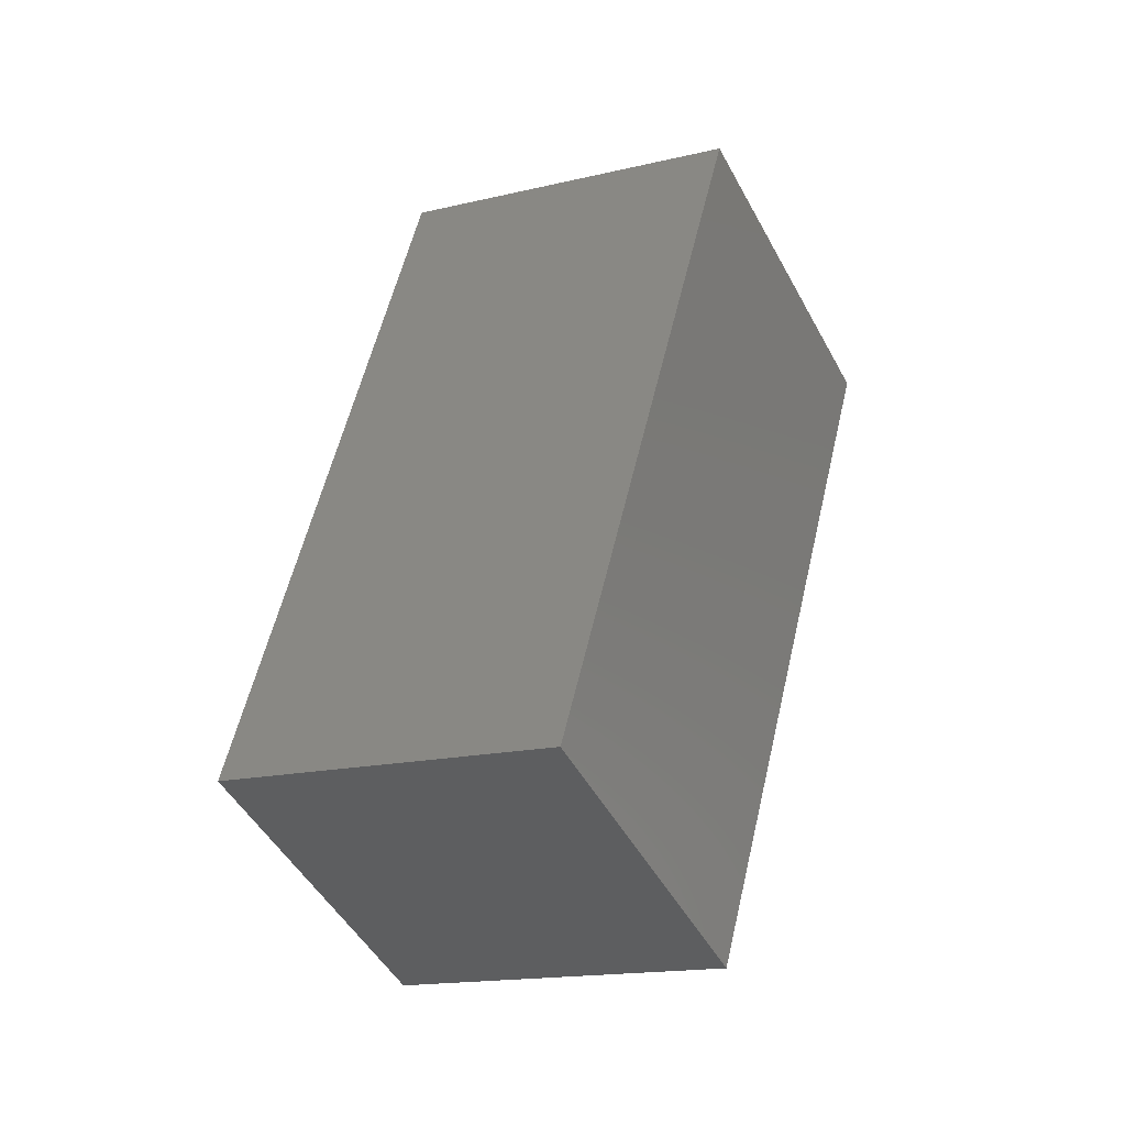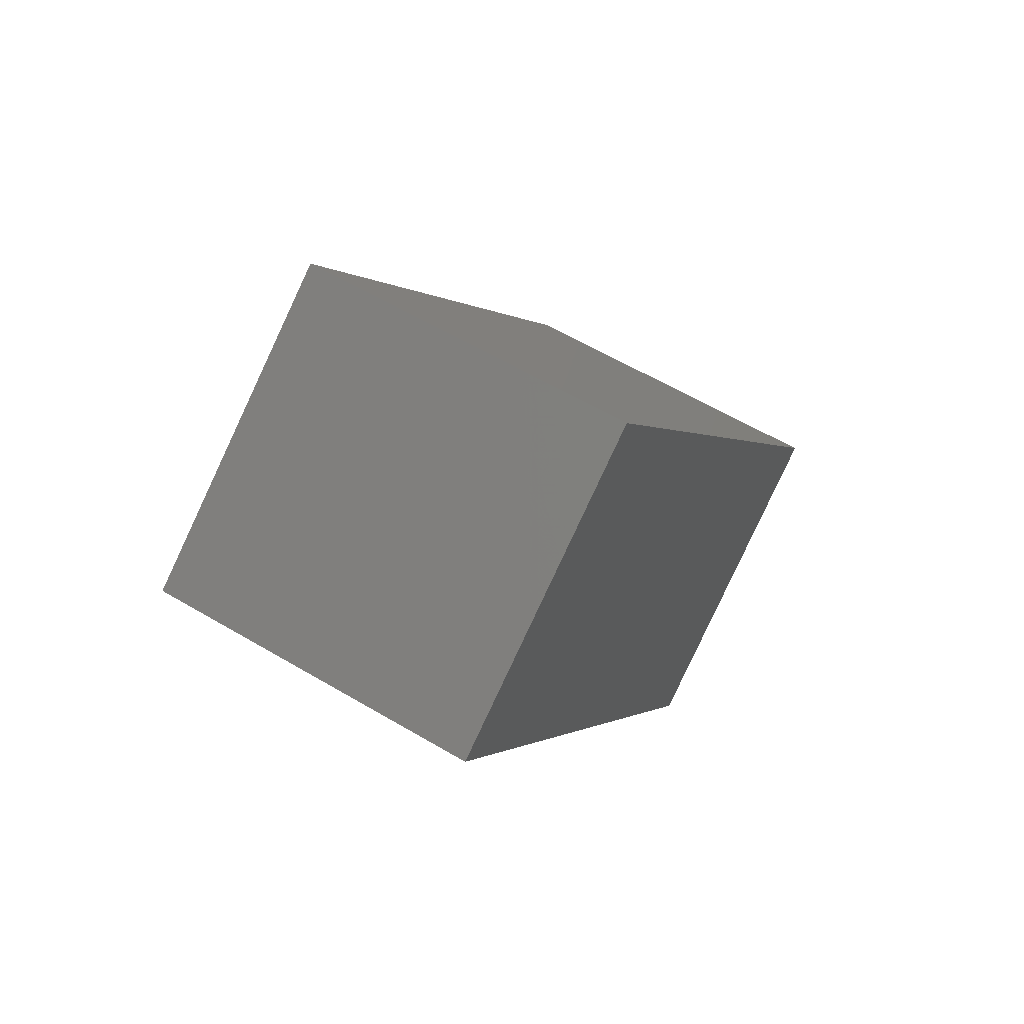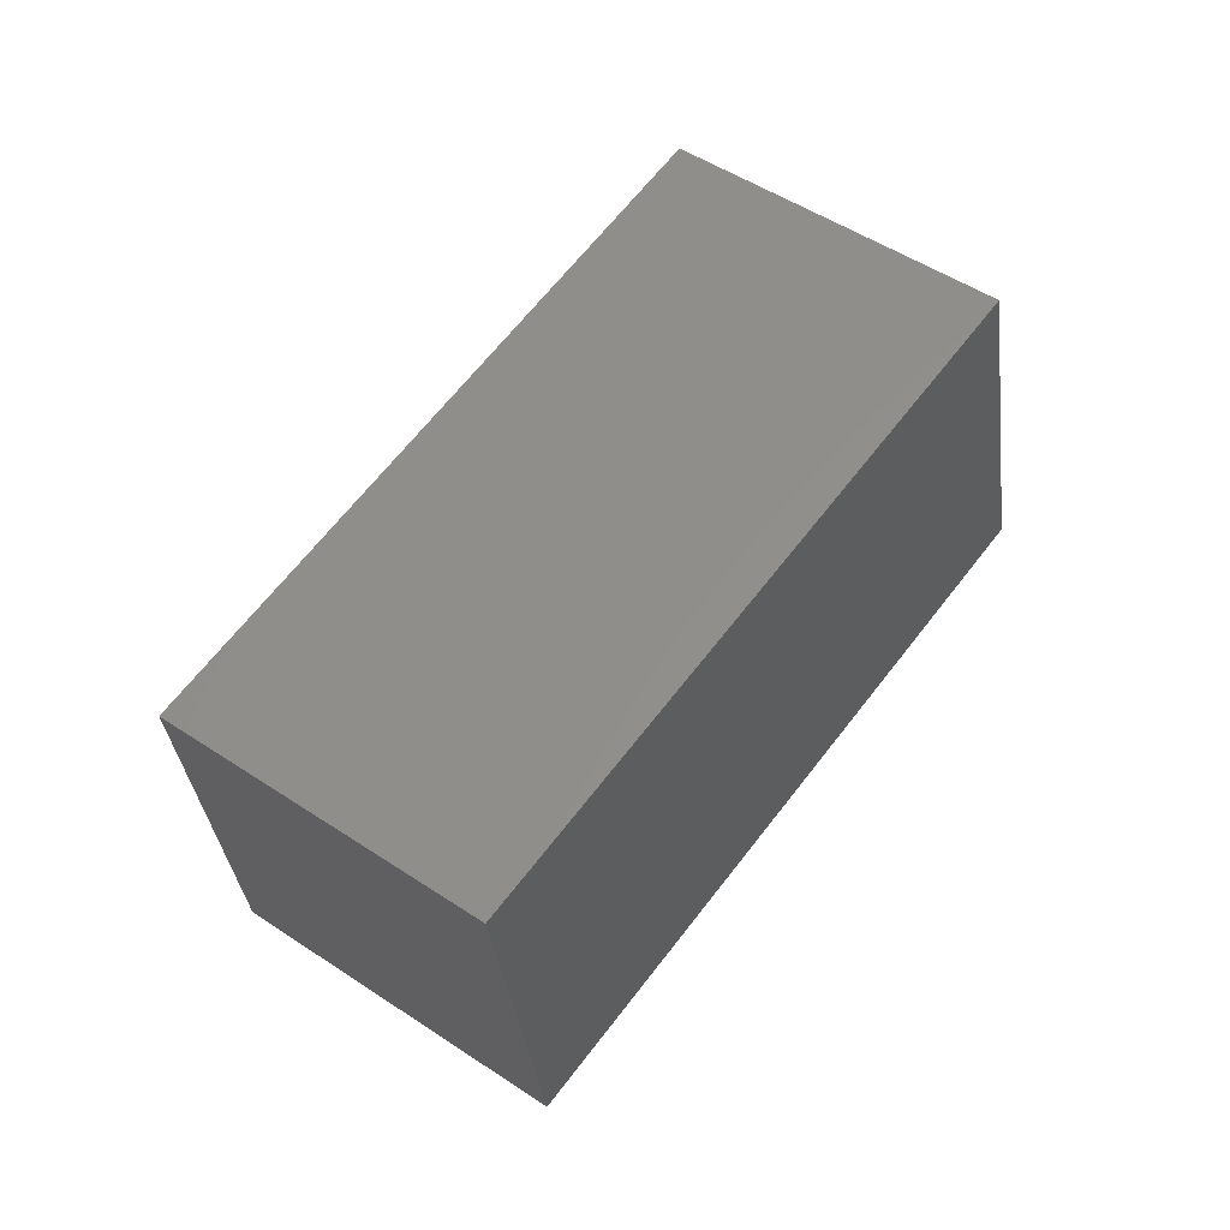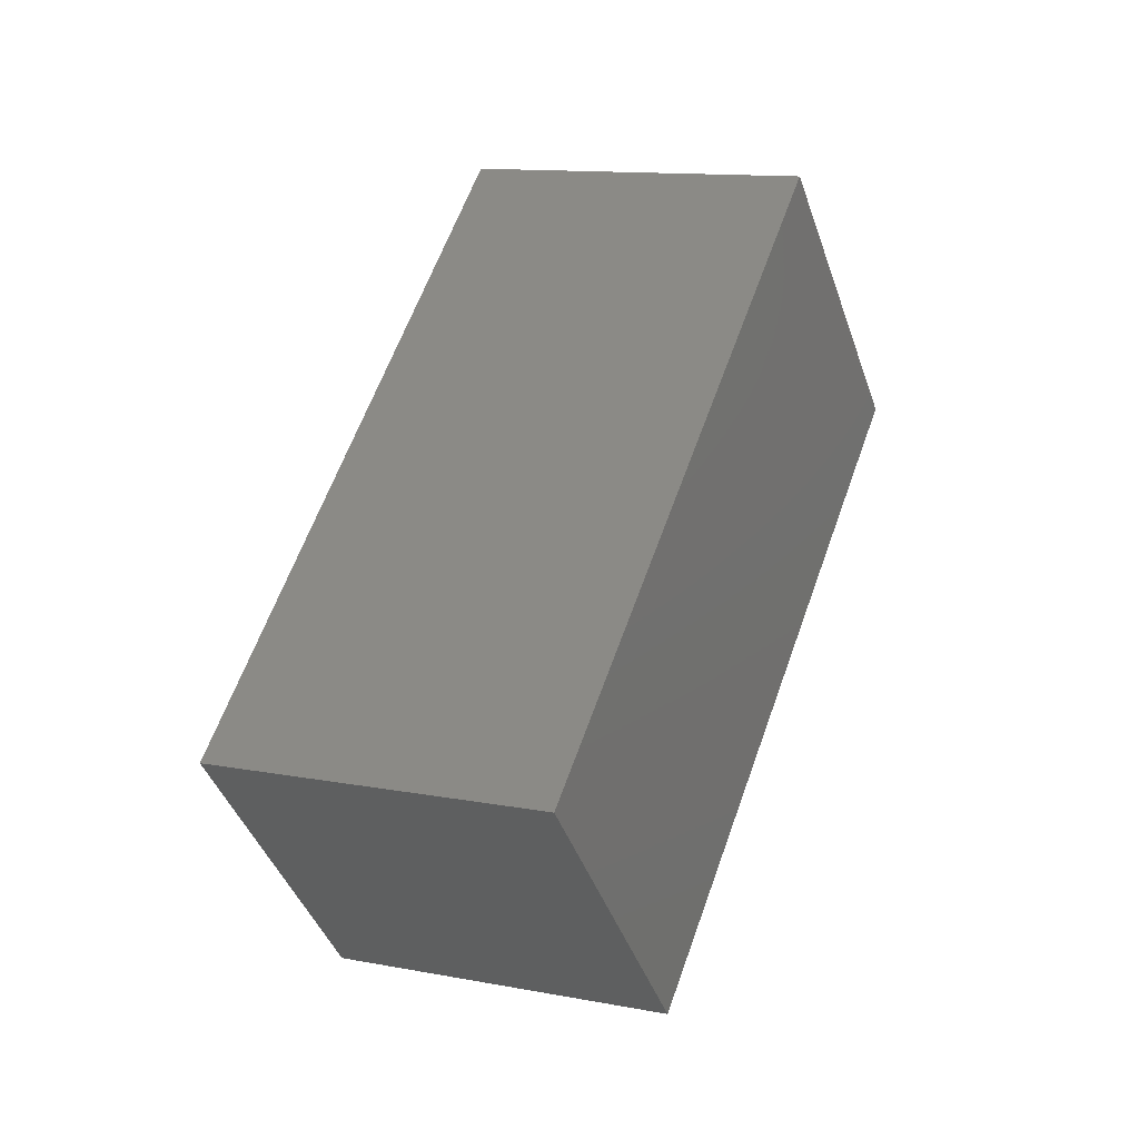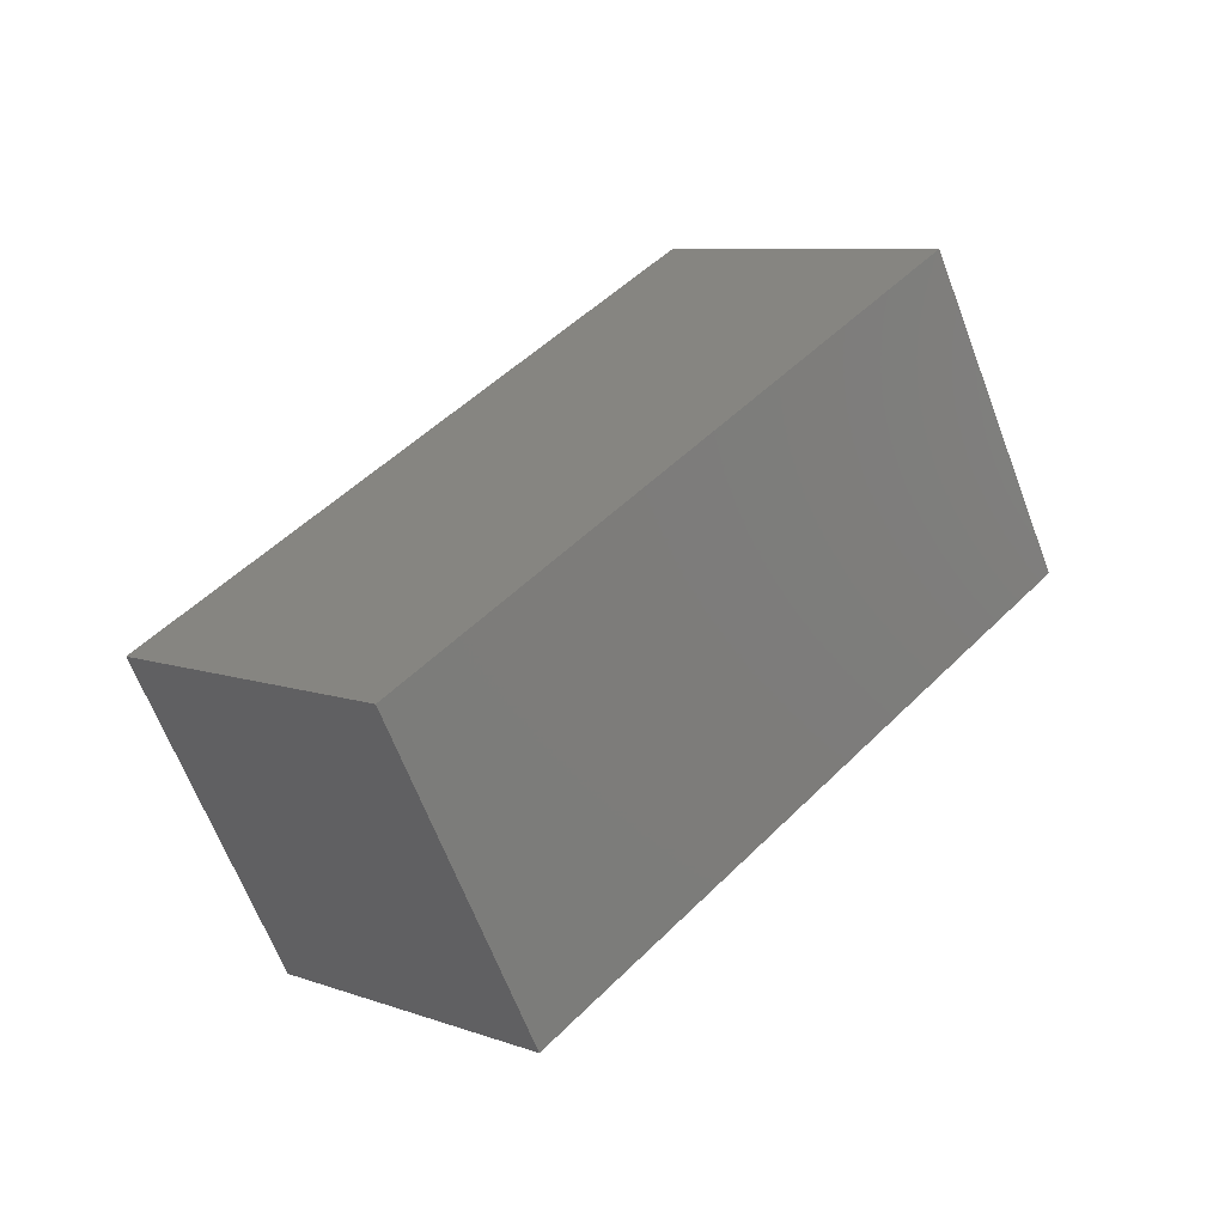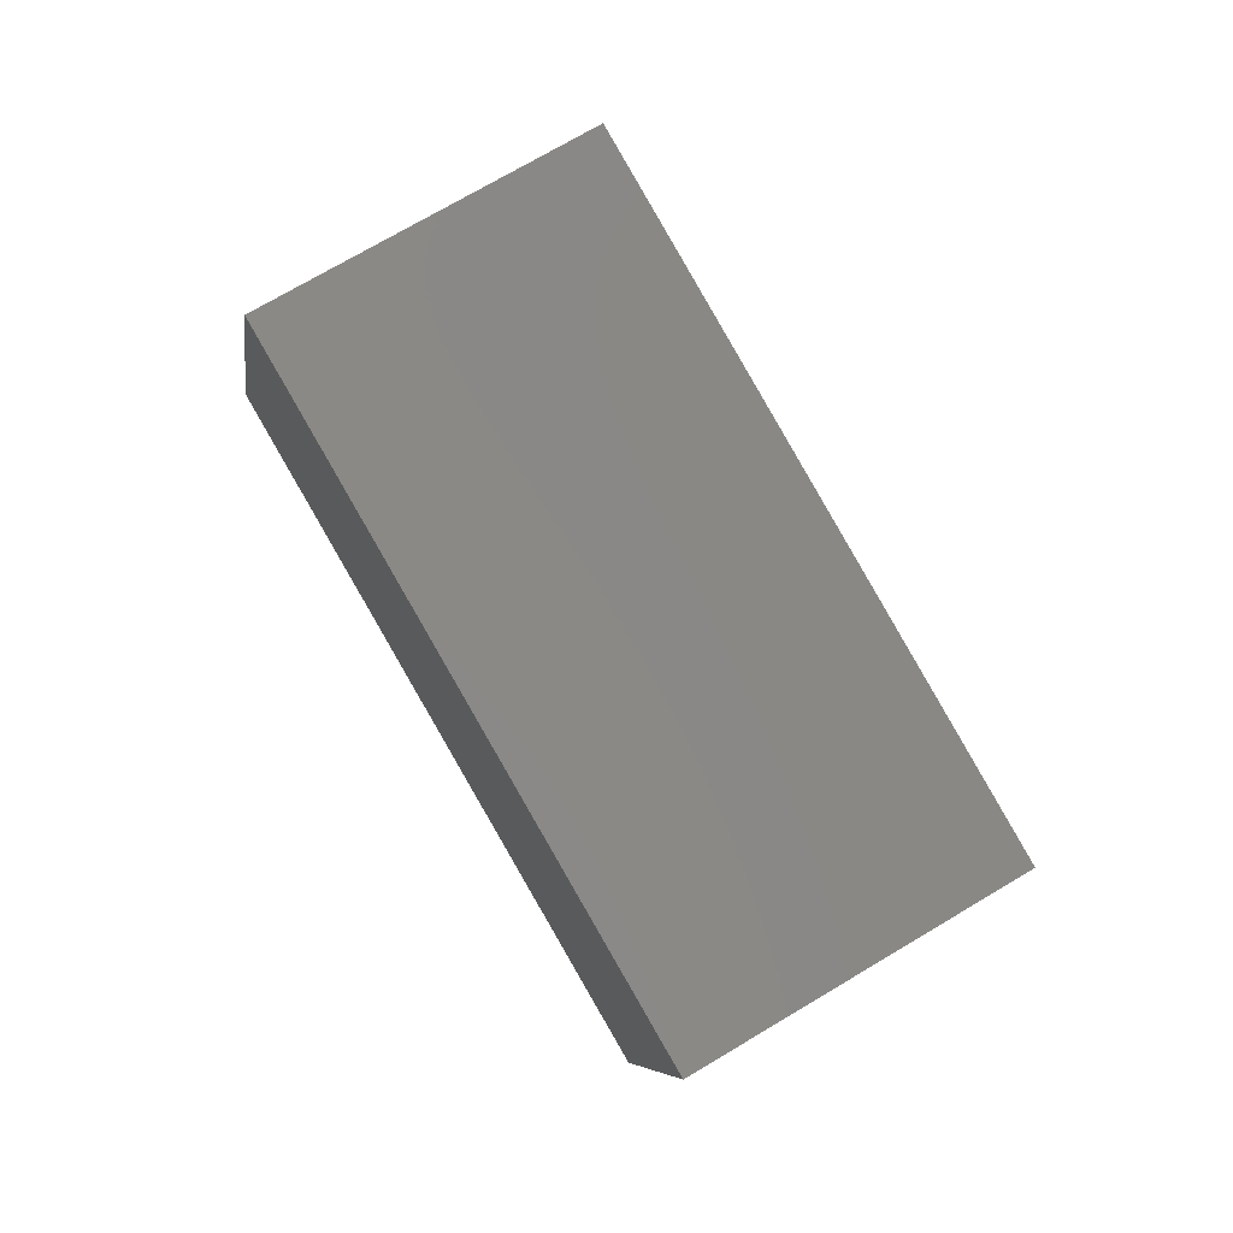
<metadata>
{"format":"stl","ext":"stl","renderer":"f3d","projection":"perspective","resolution":1024,"background":"white","views":[{"elev":-77.7,"azim":40.1,"up":"+Z"},{"elev":-52.7,"azim":-91.9,"up":"+Z"},{"elev":-7.8,"azim":-56.4,"up":"+Z"},{"elev":-70.6,"azim":30.0,"up":"+Z"},{"elev":-35.3,"azim":-41.1,"up":"+Z"},{"elev":-32.4,"azim":108.1,"up":"+Z"}]}
</metadata>
<code>
# stl→obj: 8 verts, 12 faces
v 2.382 3.947 0.9845
v 3.574 3.233 2.559
v 2.232 4.8 1.484
v 3.424 4.086 3.059
v 3.191 4.343 0.5514
v 3.041 5.196 1.051
v 4.383 3.63 2.126
v 4.233 4.483 2.626
f 1 2 3
f 4 3 2
f 5 6 7
f 8 7 6
f 1 5 2
f 7 2 5
f 3 4 6
f 8 6 4
f 1 3 5
f 6 5 3
f 2 7 4
f 8 4 7

</code>
